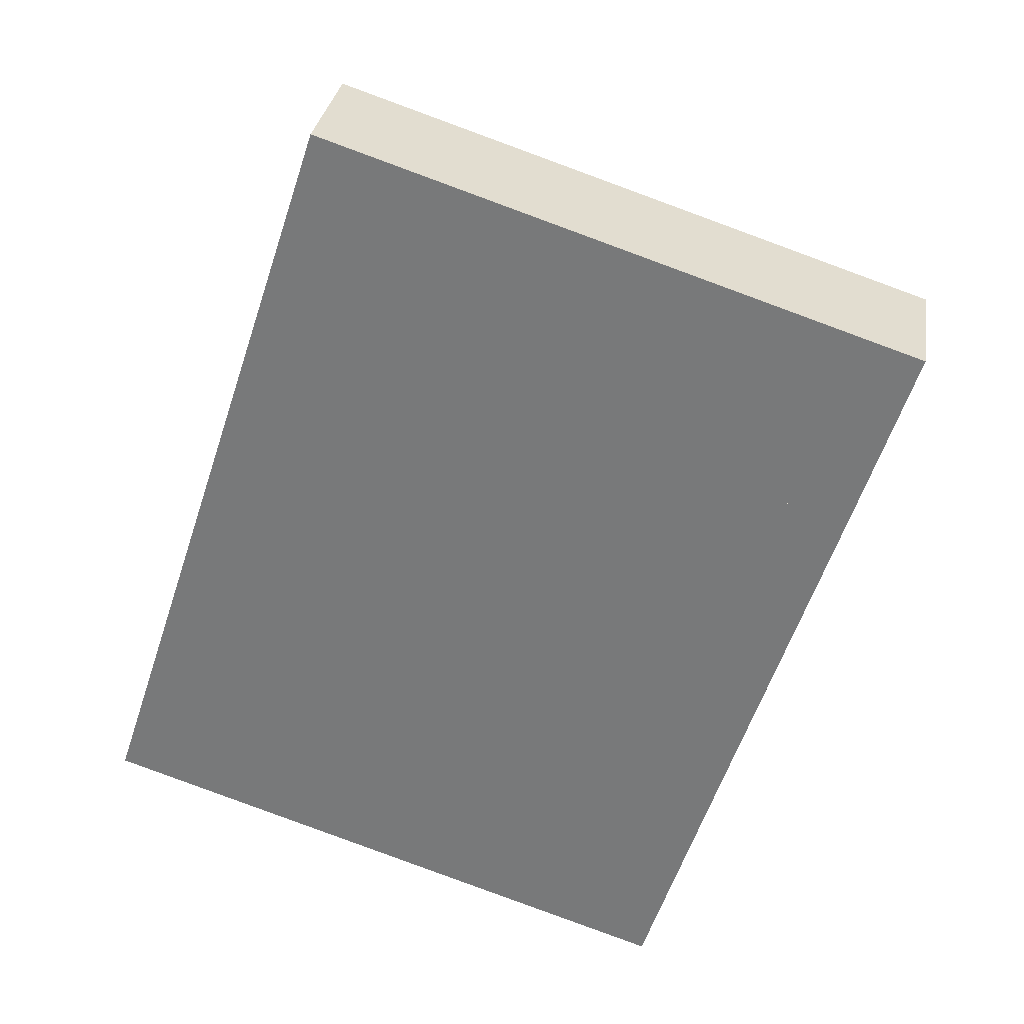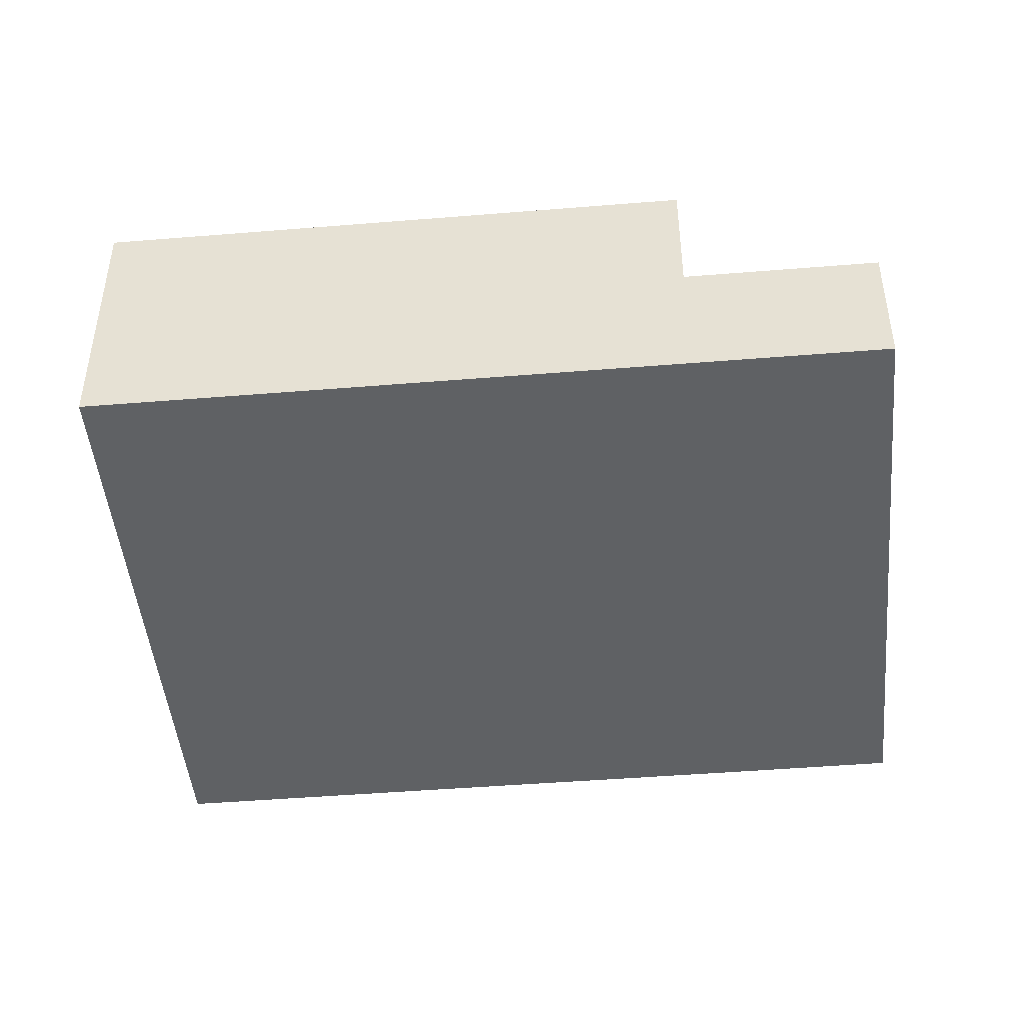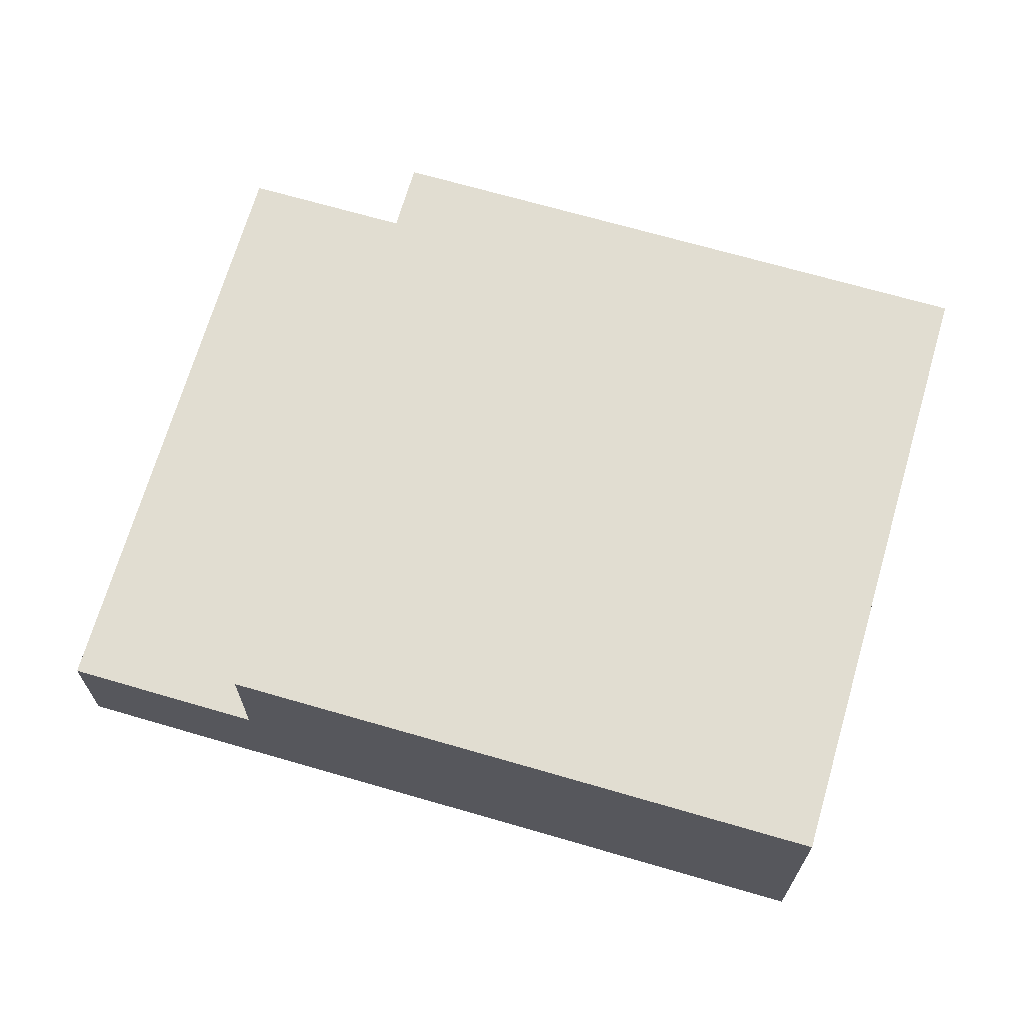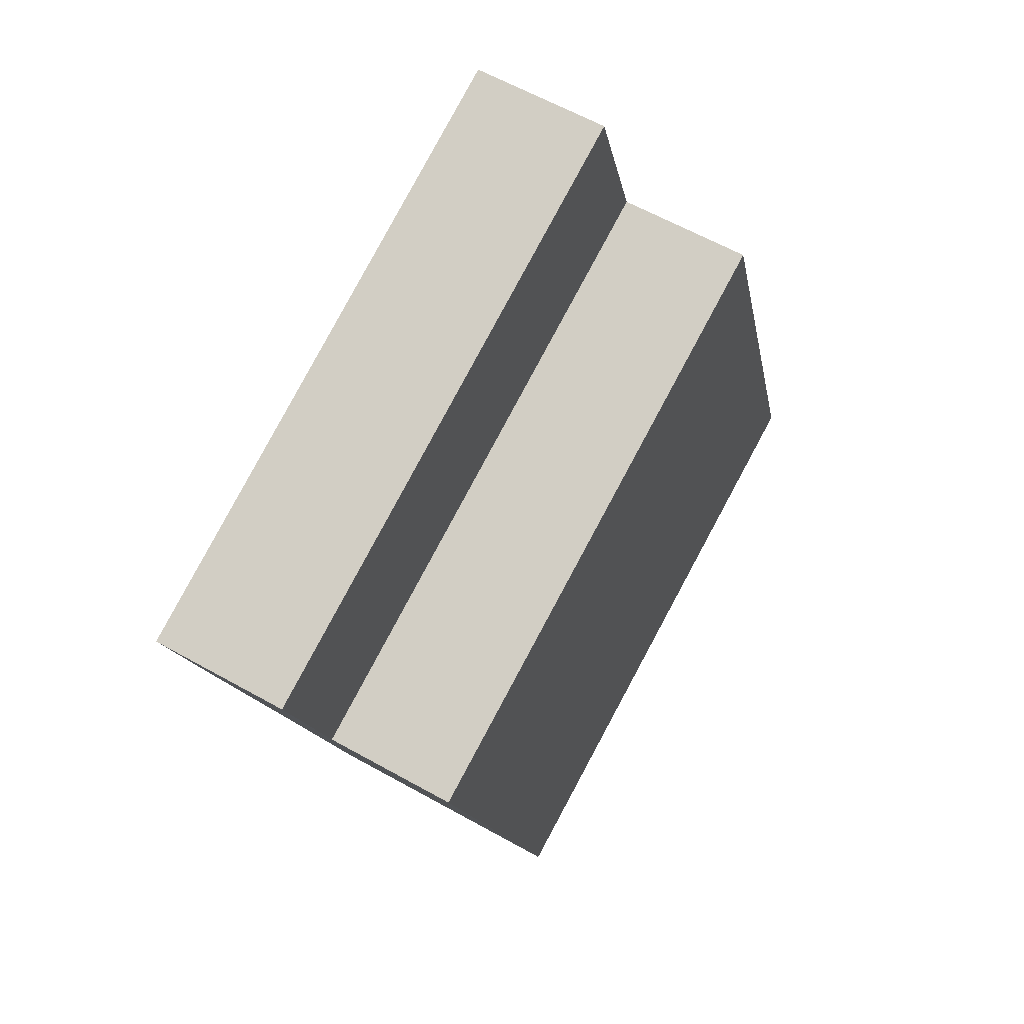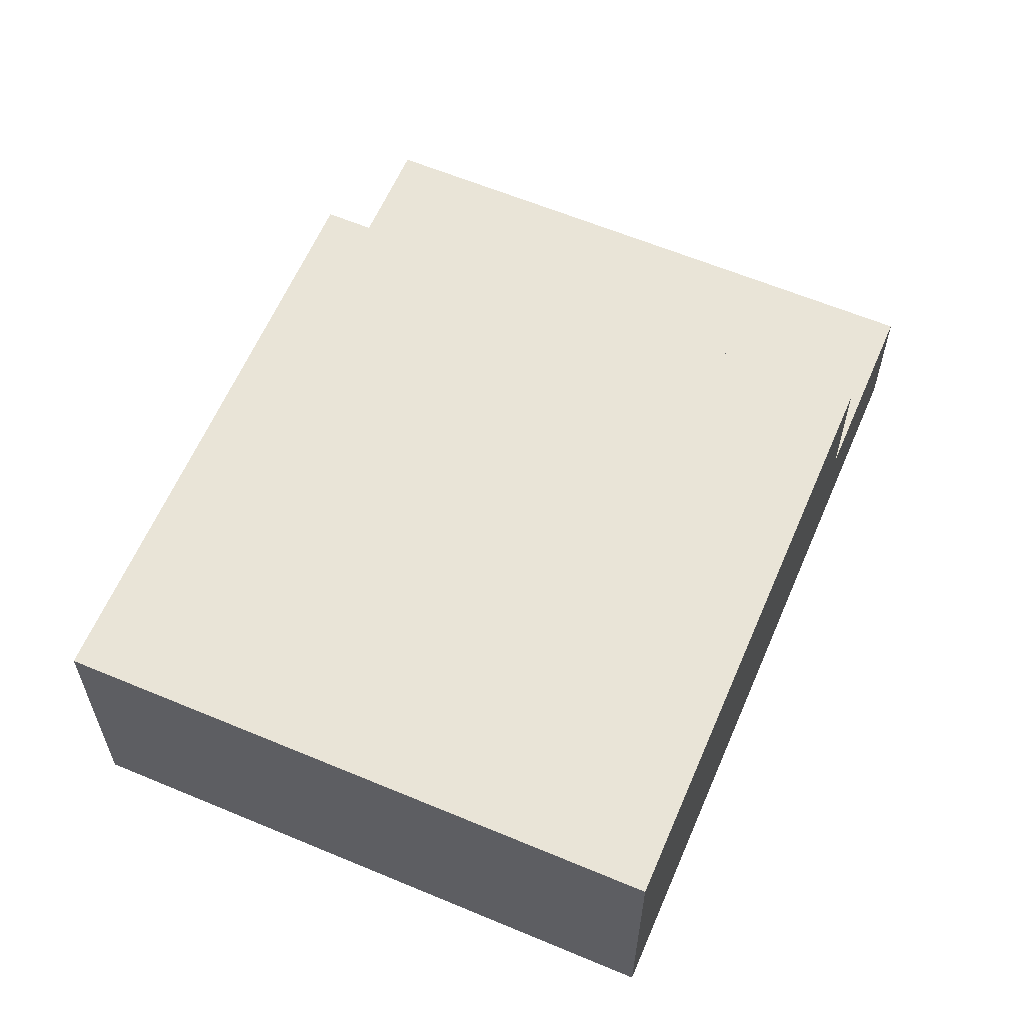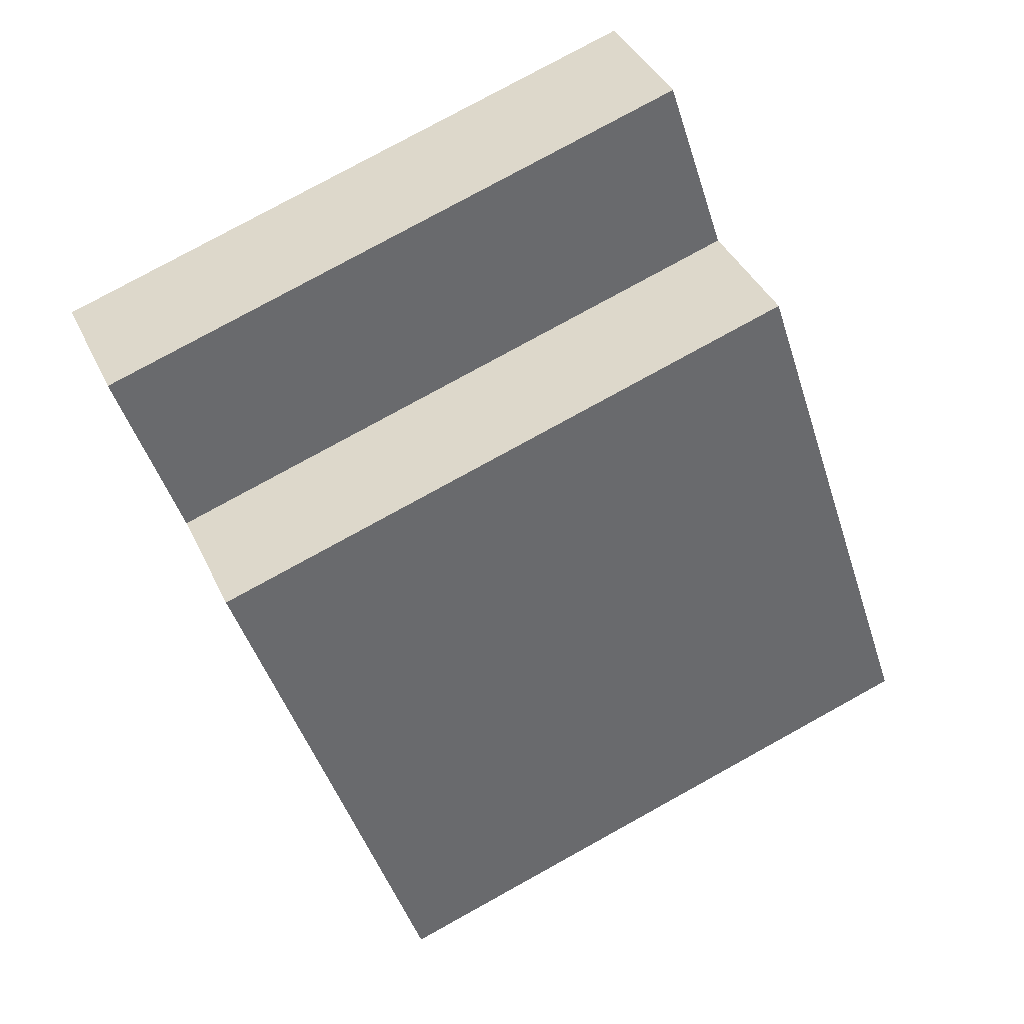
<metadata>
{"format":"obj","ext":"obj","renderer":"f3d","projection":"perspective","resolution":1024,"background":"white","views":[{"elev":30.8,"azim":9.1,"up":"+Z"},{"elev":-46.5,"azim":-66.6,"up":"+Y"},{"elev":68.8,"azim":124.3,"up":"+Y"},{"elev":60.7,"azim":119.9,"up":"+Z"},{"elev":61.0,"azim":-138.8,"up":"+Y"},{"elev":38.6,"azim":157.1,"up":"+Z"}]}
</metadata>
<code>
v  0 14.47 8.863e-16
v  36.43 14.47 4.52
v  31.6 14.47 -10.29
v  41.67 14.47 20.54
v  10.06 14.47 30.84
v  0 0 0
v  10.06 -1.888e-15 30.84
v  41.67 -1.258e-15 20.54
v  36.43 -2.768e-16 4.52
v  31.6 6.303e-16 -10.29
v  10.06 7.334 30.84
v  41.97 7.334 21.43
v  41.67 7.334 20.54
v  44.93 7.334 30.58
v  13.33 7.334 40.87
v  13.33 -2.503e-15 40.87
v  44.93 -1.872e-15 30.58
v  41.97 -1.313e-15 21.43
g defaultobject
f 1 2 3
f 2 1 4
f 4 1 5
f 6 5 1
f 5 6 7
f 7 4 5
f 4 7 8
f 8 2 4
f 2 8 9
f 2 9 3
f 3 9 10
f 10 1 3
f 1 10 6
f 10 7 6
f 7 10 9
f 7 9 8
f 11 12 13
f 12 11 14
f 14 11 15
f 7 15 11
f 15 7 16
f 16 14 15
f 14 16 17
f 17 12 14
f 12 17 18
f 12 18 13
f 13 18 8
f 8 11 13
f 11 8 7
f 8 16 7
f 16 8 17
f 17 8 18

</code>
